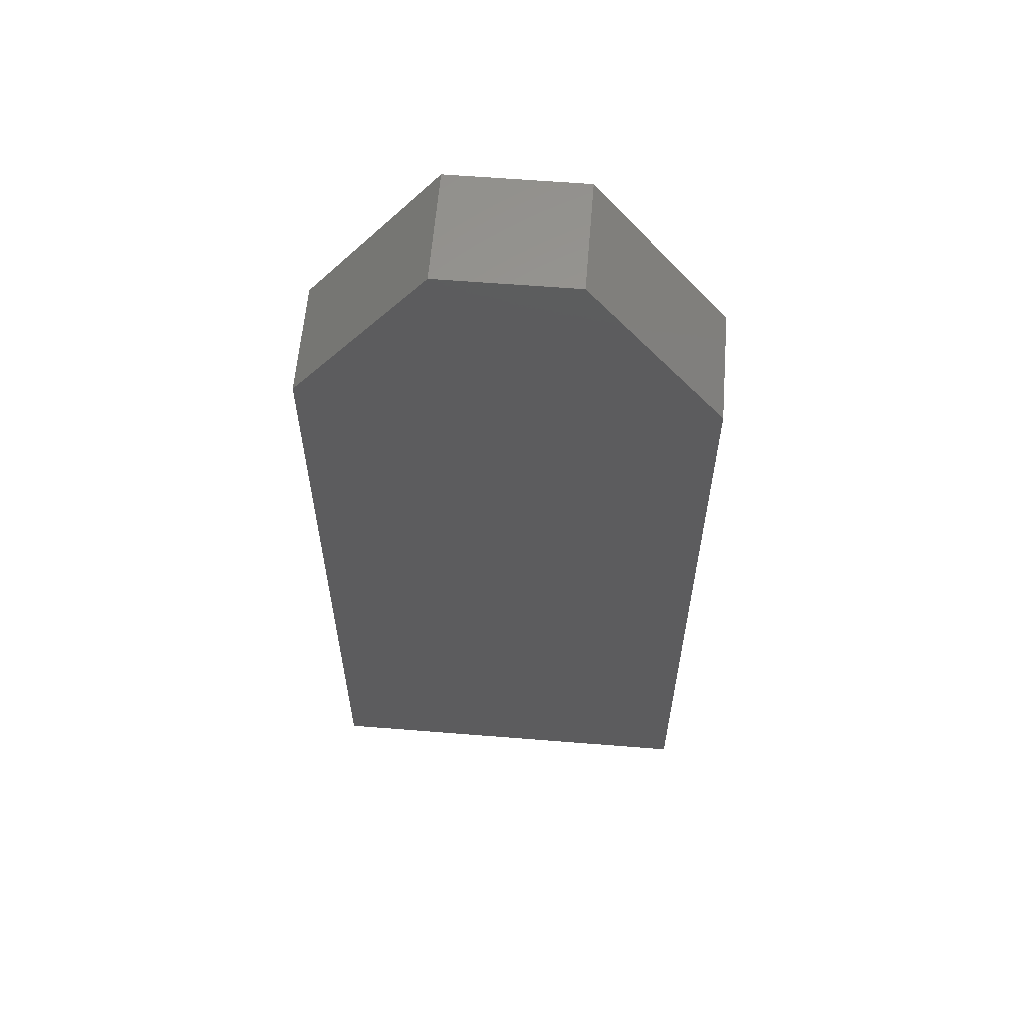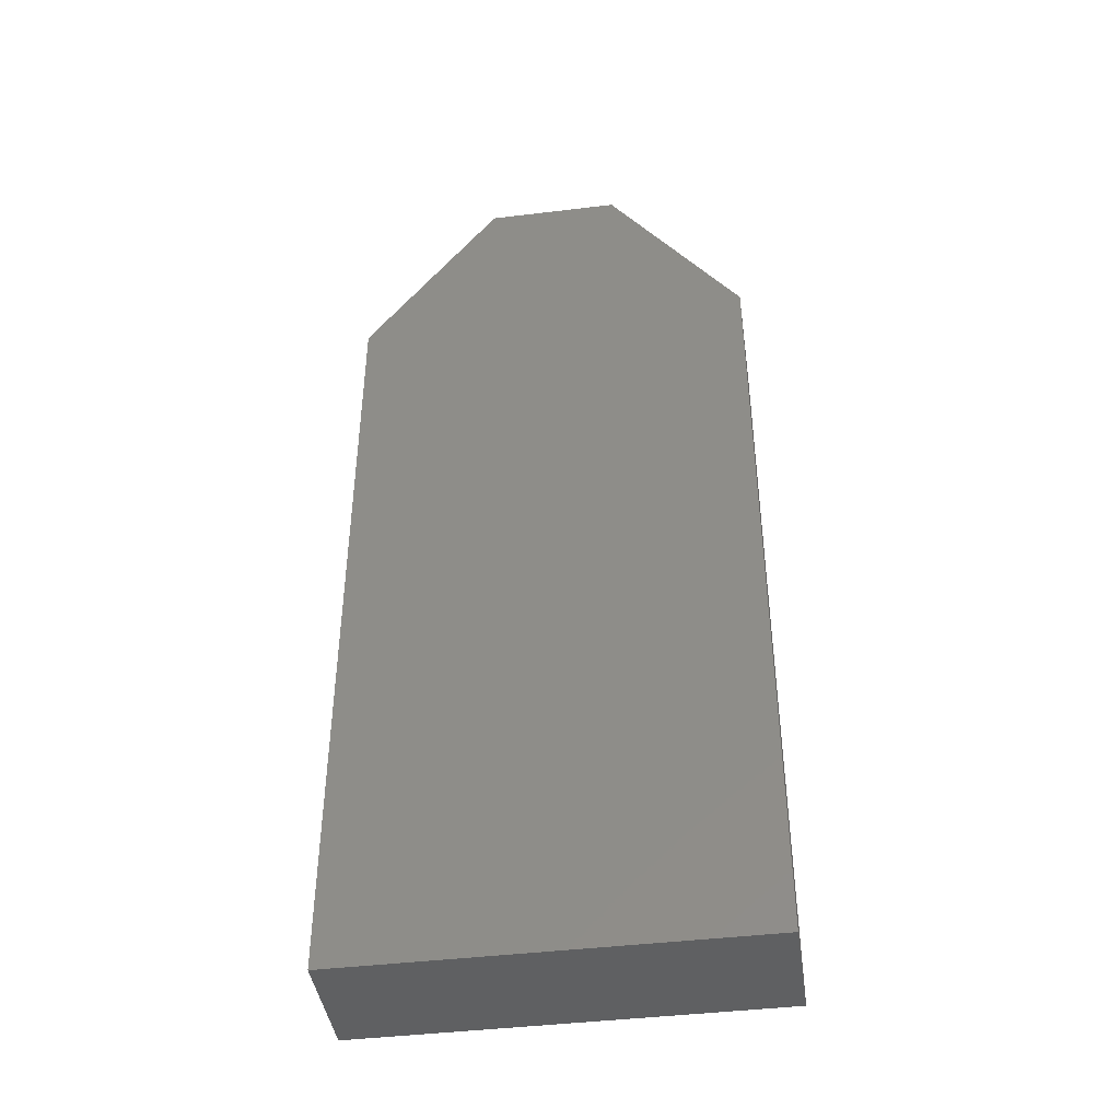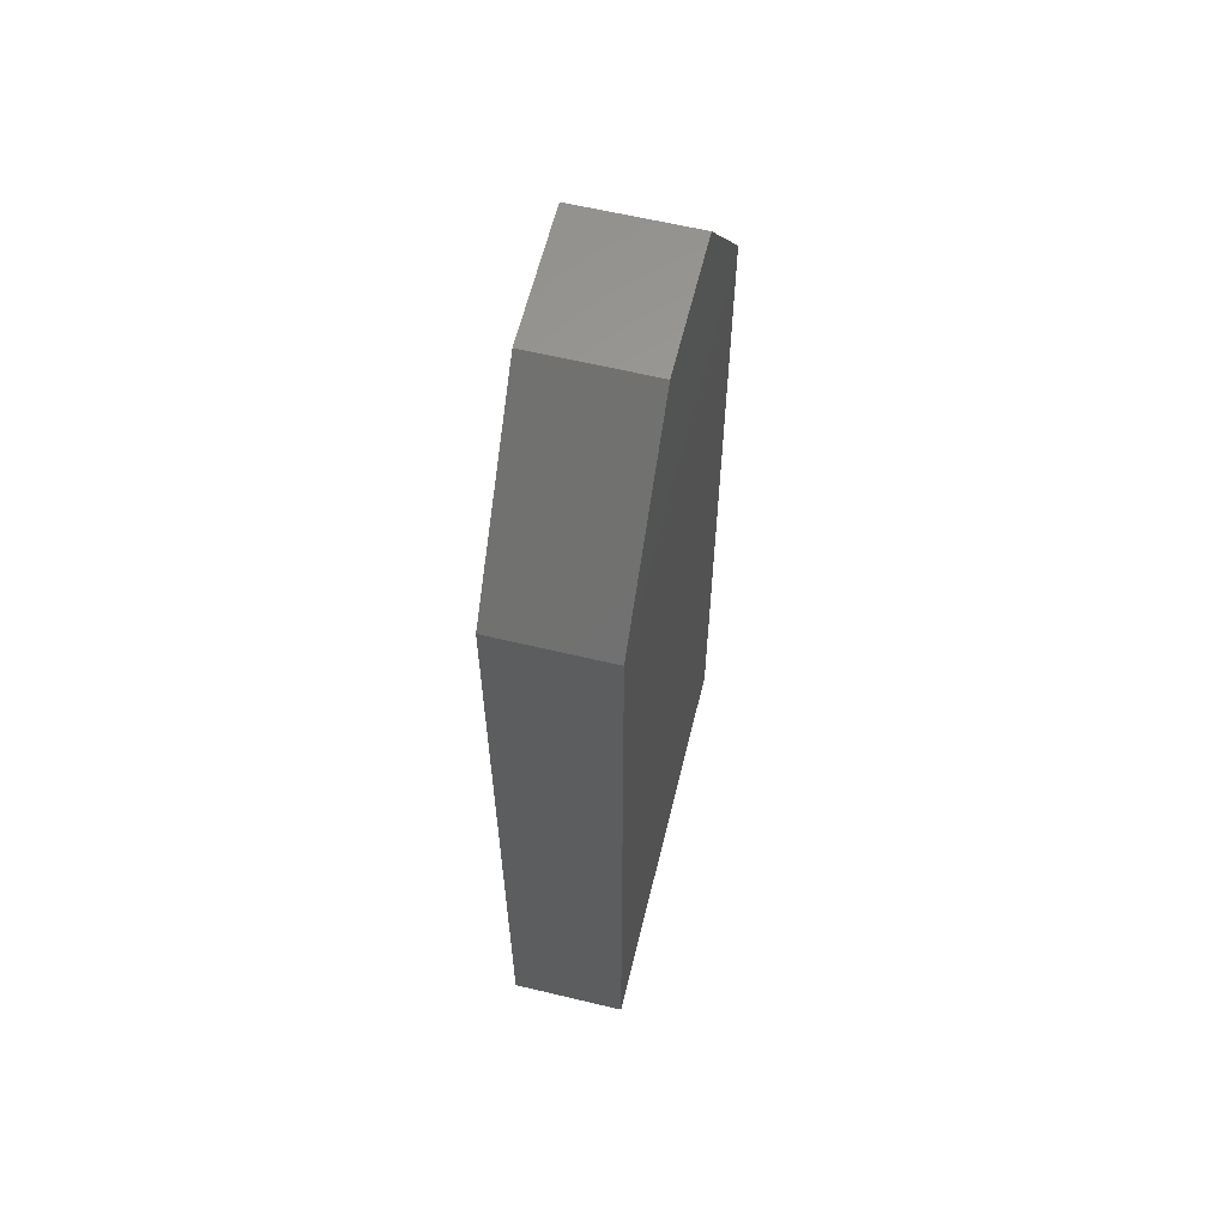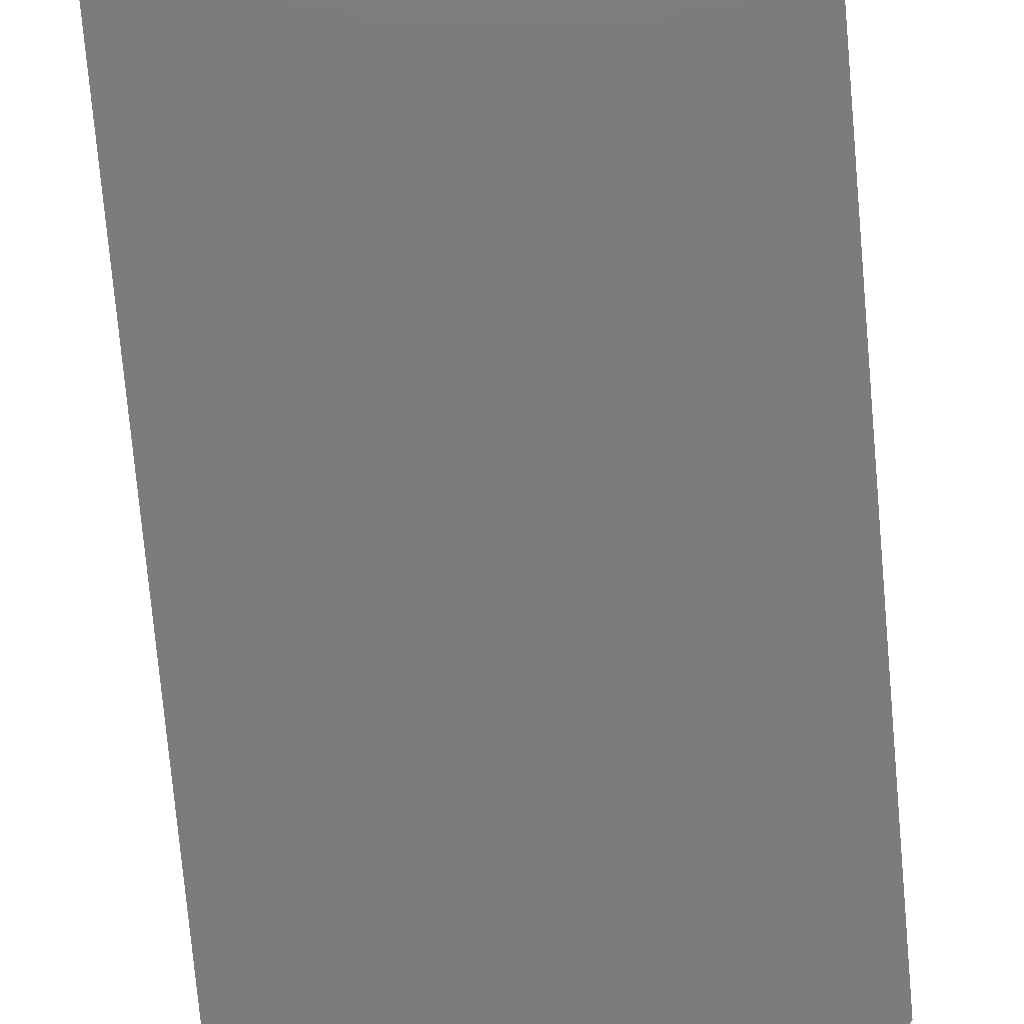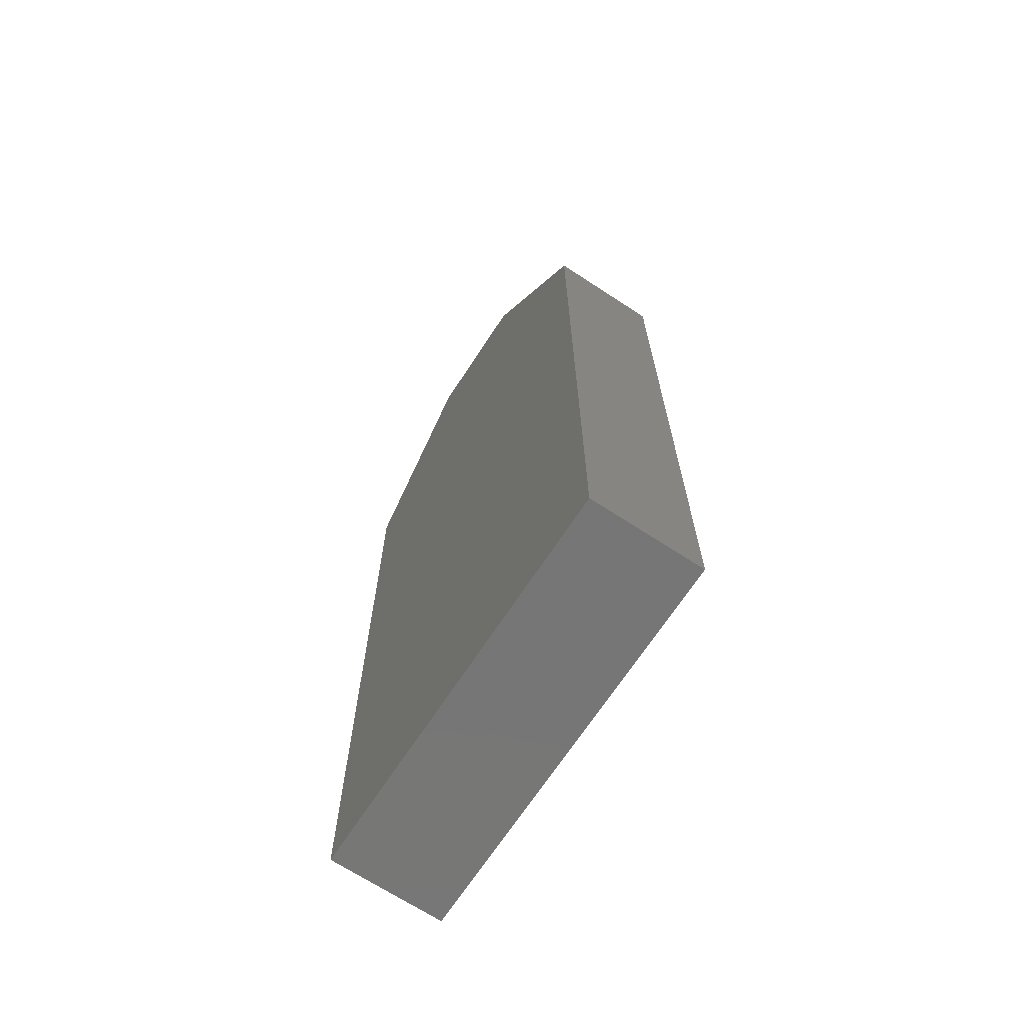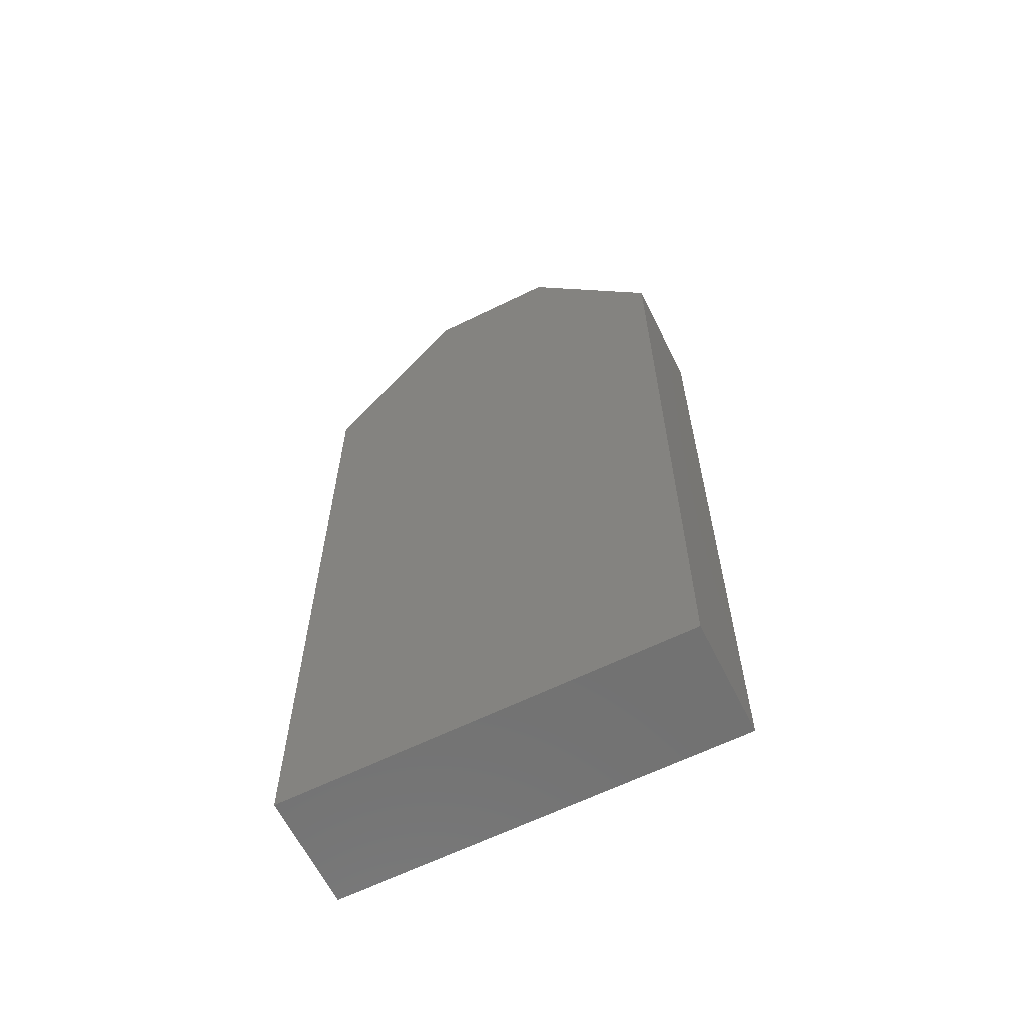
<metadata>
{"format":"stl","ext":"stl","renderer":"f3d","projection":"perspective","resolution":1024,"background":"white","views":[{"elev":60.1,"azim":-175.3,"up":"+Z"},{"elev":-42.9,"azim":8.2,"up":"+Z"},{"elev":61.4,"azim":103.7,"up":"+Z"},{"elev":-75.5,"azim":-174.9,"up":"+Y"},{"elev":-68.9,"azim":56.8,"up":"+Z"},{"elev":-63.2,"azim":26.4,"up":"+Z"}]}
</metadata>
<code>
# stl→obj: 24 verts, 32 faces
v -0.191 -0.01587 -0.4312
v -0.7497 -0.1587 -0.4312
v -0.7497 -0.01587 -0.4312
v -0.191 -0.1587 -0.4312
v -0.7497 -0.1587 0.663
v -0.7497 -0.01587 0.663
v -0.191 -0.01587 0.663
v -0.191 -0.1587 0.663
v -0.7497 0 -0.4312
v -0.191 0 -0.4312
v -0.5635 -0.1587 0.919
v -0.3772 -0.1587 0.919
v -0.5635 -0.01587 0.919
v -0.7497 0 0.663
v -0.3772 -0.01587 0.919
v -0.191 0 0.663
v -0.191 1.041e-17 0.663
v -0.191 1.041e-17 -0.4312
v -0.7497 1.041e-17 -0.4312
v -0.7497 1.041e-17 0.663
v -0.5635 1.041e-17 0.919
v -0.3772 1.041e-17 0.919
v -0.5635 0 0.919
v -0.3772 0 0.919
f 1 2 3
f 1 4 2
f 3 5 6
f 3 2 5
f 7 4 1
f 7 8 4
f 1 3 9
f 1 9 10
f 8 2 4
f 8 11 5
f 8 5 2
f 12 11 8
f 6 11 13
f 6 5 11
f 3 6 14
f 3 14 9
f 15 8 7
f 15 12 8
f 7 1 10
f 7 10 16
f 17 18 19
f 17 20 21
f 17 19 20
f 22 17 21
f 13 12 15
f 13 11 12
f 6 13 23
f 6 23 14
f 15 7 16
f 15 16 24
f 13 15 24
f 13 24 23

</code>
